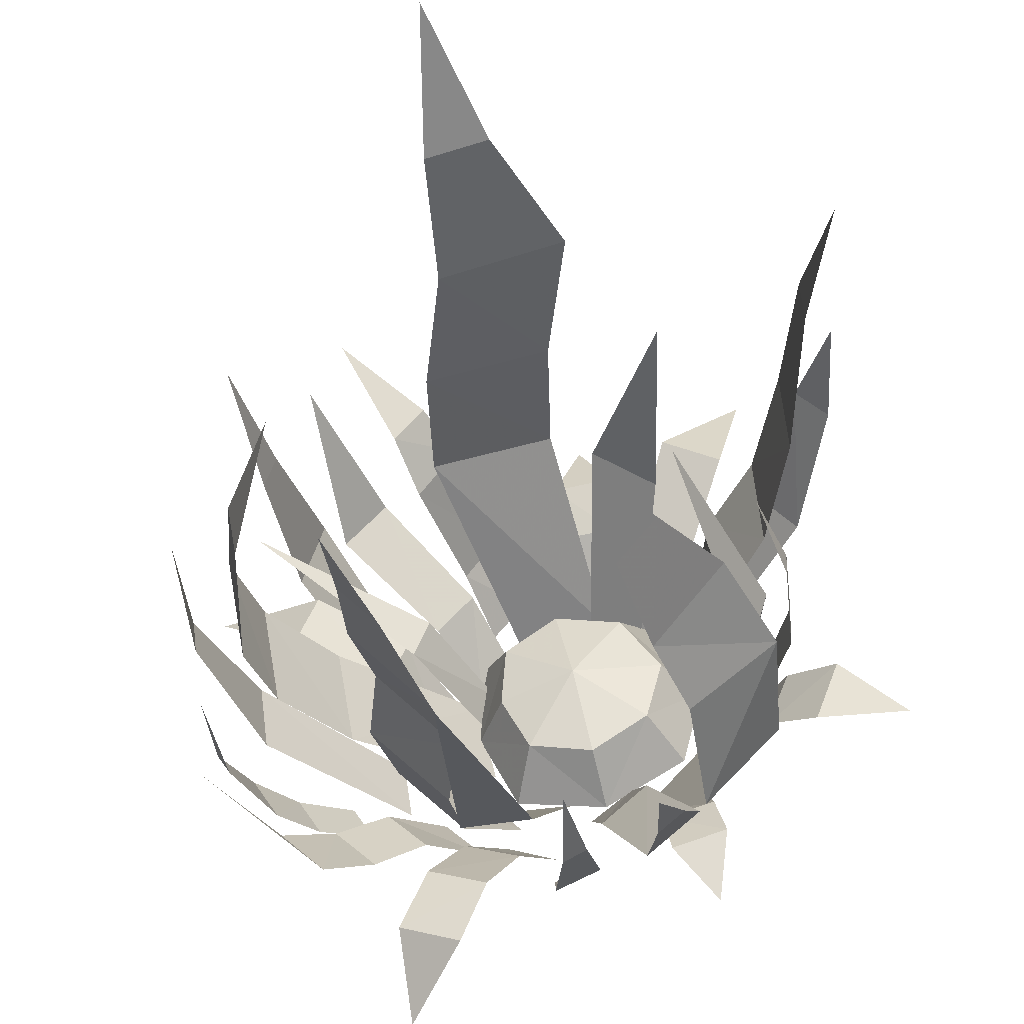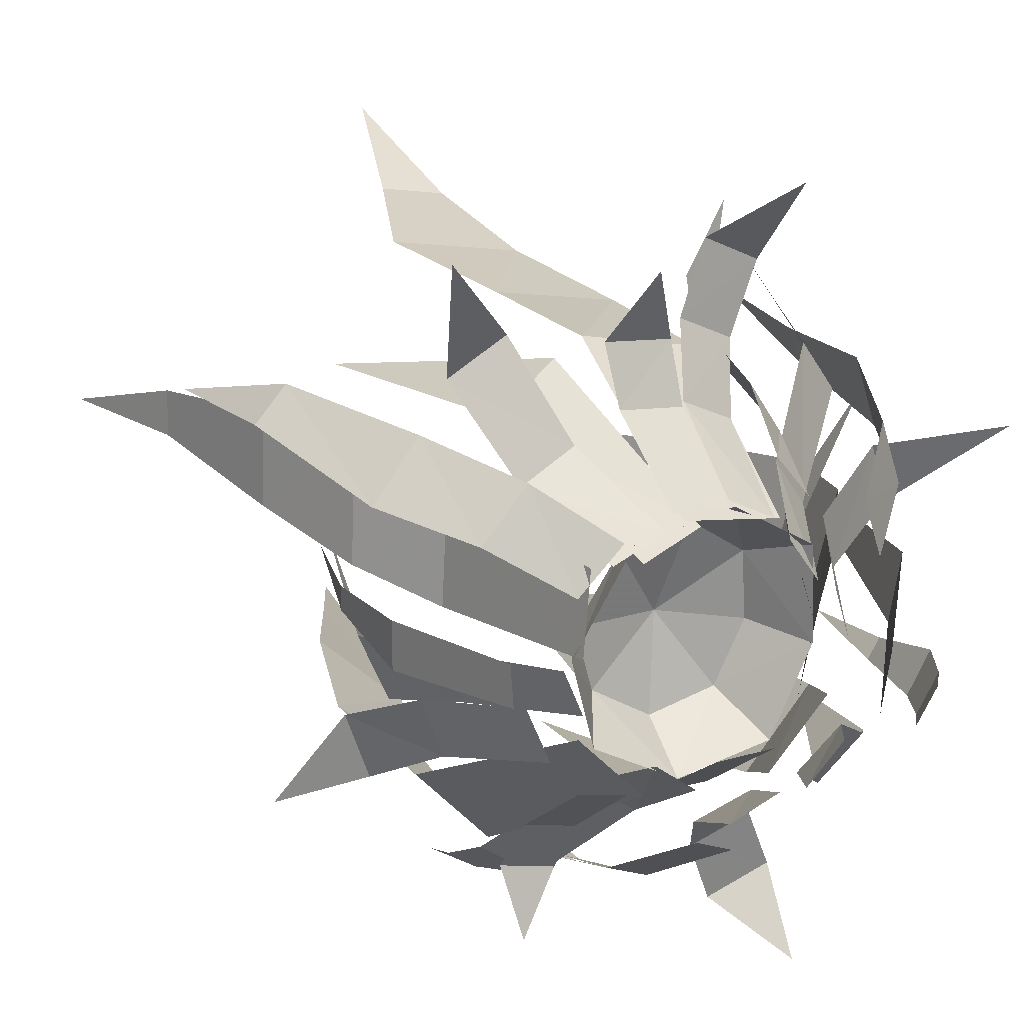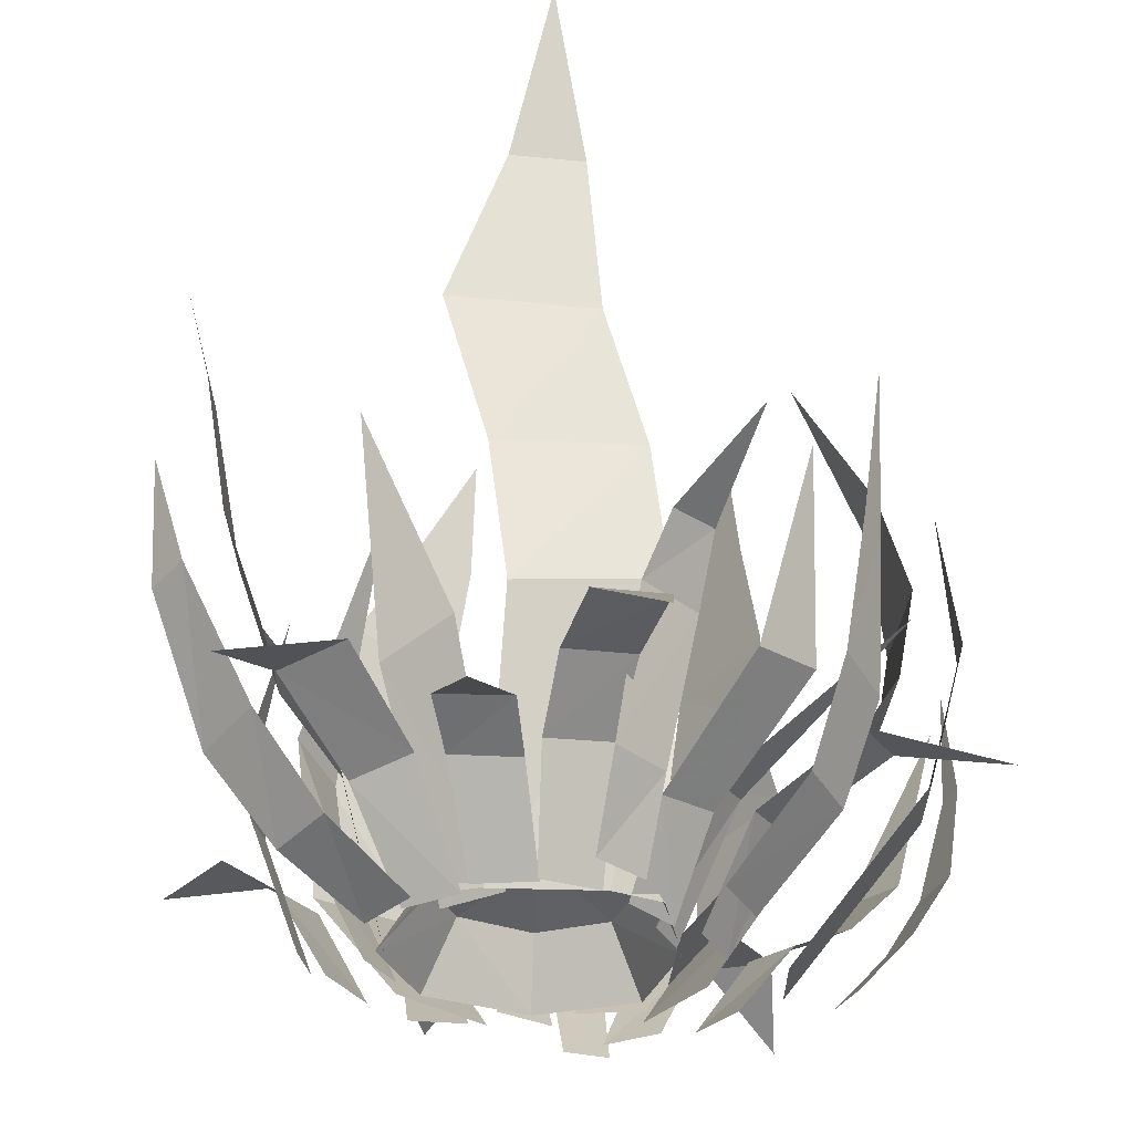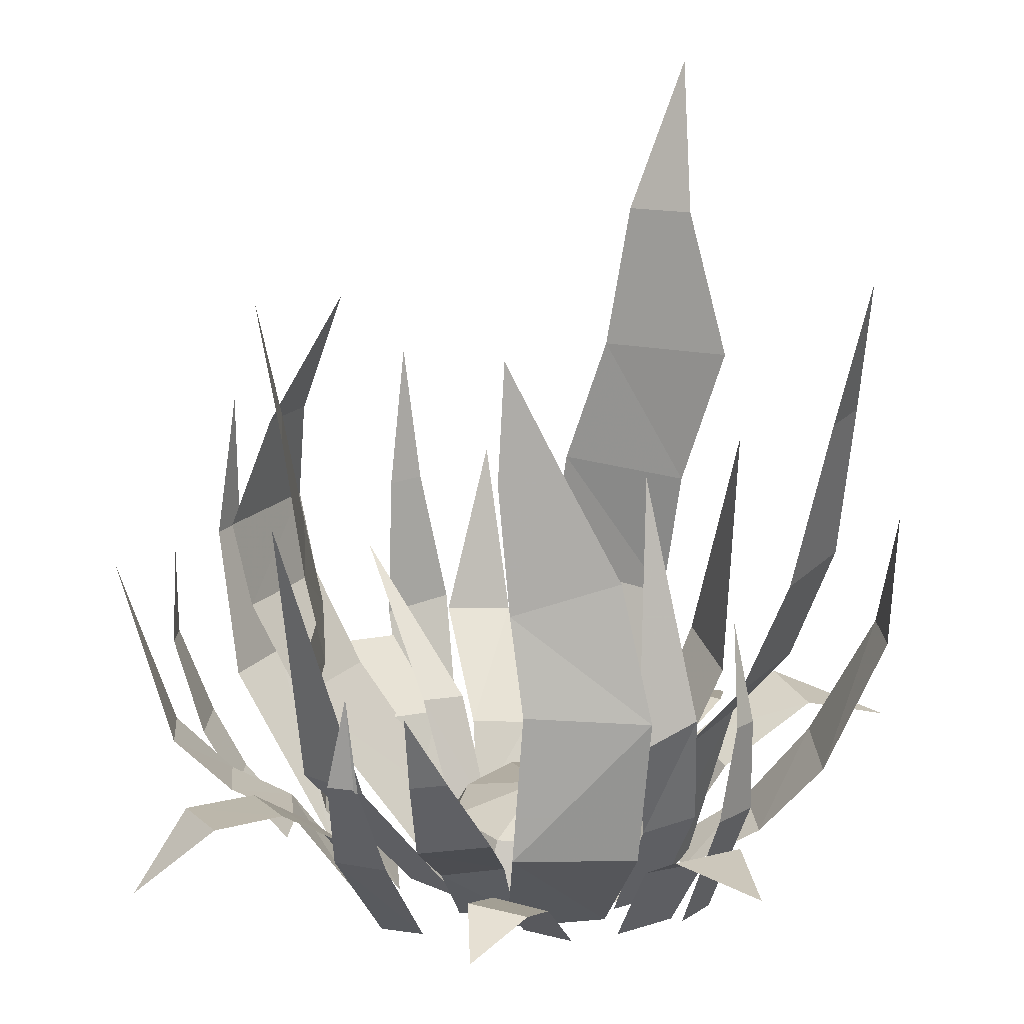
<metadata>
{"format":"obj","ext":"obj","renderer":"f3d","projection":"perspective","resolution":1024,"background":"white","views":[{"elev":-39.6,"azim":8.8,"up":"+Y"},{"elev":22.8,"azim":151.4,"up":"+Y"},{"elev":-33.3,"azim":-172.8,"up":"+Z"},{"elev":22.1,"azim":38.6,"up":"+Z"}]}
</metadata>
<code>
g jingling_02_flower_01b
v 4.112 12.72 -0.4926
v 1.503 20.79 19.19
v -9.642 17.81 20.25
v -4.427 11.22 -0.4919
v 2.972 21.3 30.97
v 6.306 22.83 43.27
v -5.295 20.52 42.57
v -8.421 18.76 31.2
v 6.221 8.537 5.208
v 10.04 3.004 5.208
v 13.37 3.147 -0.08837
v 8.14 11.44 -0.08837
v -0.577 12.78 -0.08837
v -0.08627 9.748 5.208
v 3.825 -9.121 -0.08837
v 3.242 -6.126 5.208
v -2.72 -4.971 5.208
v -4.639 -7.871 -0.08837
v -8.316 -0.2897 -0.08838
v -5.429 0.3221 5.208
v -5.004 6.253 5.208
v -7.903 8.172 -0.08838
v 8.504 -2.688 5.208
v 11.4 -4.607 -0.08837
v 11.14 16.84 15.54
v 7.547 9.935 -0.492
v 2.666 11.96 -0.4923
v 5.289 20.22 17.09
v 4.013 -14.74 5.828
v 2.347 -10.34 -0.4922
v 6.095 -7.283 -0.4922
v 8.302 -11.46 6.542
v 8.768 -23.33 13.42
v 13.58 -19.7 14.14
v 12.58 -1.376 -0.4922
v 14.27 2.746 -0.4922
v 19.21 1.159 9.867
v 17.19 -3.658 9.695
v 18.85 11.98 3.765
v 14.68 16.09 4.208
v 19.74 18.21 11.85
v 24.19 13.63 10.97
v -7.8 -18.8 13.3
v -4.863 -8.49 -0.4928
v 0.5036 -8.348 -0.4929
v -1.257 -18.62 13.49
v 15.88 11.59 14.99
v 16.53 2.292 14.7
v 12.64 3.266 -0.4922
v 12.07 10.55 -0.4922
v 24.45 6.439 31.09
v 21.23 4.379 21.12
v 20.63 13.06 21.47
v 23.95 14.29 31.51
v -17.87 -8.461 13.68
v -19.79 1.893 12.79
v -8.644 3.846 -0.4922
v -6.875 -4.353 -0.4922
v -25.17 1.916 20.6
v -23.1 -8.873 21.51
v 14.04 -17.55 11.93
v 7.162 -9.63 -0.4922
v 12.98 -3.285 -0.4922
v 20.93 -9.593 10.99
v 11.67 -14.89 32.29
v 13.91 -15.97 24.33
v 21.71 -9.076 23.49
v 18.16 -8.715 34.78
v -4.41 -10.56 -0.4922
v -9.748 -4.9 -0.4925
v -14.49 -9.215 8.705
v -8.269 -15.7 8.287
v -13.5 -9.738 24.79
v -14.37 -10.86 32.7
v -7.172 -18.62 31.83
v -6.316 -17.34 23.91
v -8.253 12.84 5.828
v -5.48 9.169 -0.4922
v -8.258 5.212 -0.4922
v -11.49 8.507 6.542
v -15.7 19.15 13.42
v -19.34 14.33 14.14
v 0.2233 -23.93 9.853
v -1.215 -16.64 -0.492
v 2.142 -15.08 -0.4925
v 4.208 -22 9.629
v -15.9 -12 5.828
v -11.59 -9.532 -0.4922
v -8.12 -12.9 -0.4922
v -12.16 -15.9 6.542
v -16.3 -19.24 9.213
v -20.22 -15.13 8.499
v -26.95 -1.624 13.3
v -15.79 -2.562 -0.4928
v -15.02 -7.874 -0.4929
v -26.01 -8.111 13.49
v -20.67 -6.811 -0.492
v -18.72 -9.961 -0.4925
v -22.66 -12.23 4.568
v -24.82 -8.804 4.68
v -8.813 15.18 6.321
v -5.781 19.7 6.155
v -4.019 16.21 -0.4936
v -7.032 12.47 -0.4928
v -11.42 16.24 18.2
v -7.902 21.42 18.01
v -18.67 14.21 6.229
v -20.55 8.545 6.132
v -23.61 10.41 13.91
v -21.58 16.68 14.1
v -13.09 3.132 10.35
v -8.104 1.726 -0.4924
v -6.948 5.196 -0.4935
v -11.79 7.301 9.597
v 22.67 -0.2299 11.11
v 18.48 0.6702 -0.4921
v 18.75 4.349 -0.4928
v 22.85 4.2 10.7
v 21.99 -1.284 7.575
v 17.46 0.4627 -0.4929
v 15.36 -4.595 -0.4929
v 19.89 -6.997 8.251
v 26.68 -3.097 11.26
v 24.47 -9.278 11.86
v 5.697 12.07 -0.4922
v 8.469 16.48 8.297
v 13.49 14.32 7.582
v 10.2 10.31 -0.4922
v 11.78 24.48 12.85
v 17.26 22.09 12.14
v -0.9791 -14.23 -0.4922
v -5.542 -12.63 -0.4922
v -8.366 -17.03 7.582
v -3.244 -19.03 8.297
v -10.96 -21.87 11.56
v -5.544 -24.01 12.28
v -11.51 -0.7233 -0.4922
v -10.05 3.886 -0.4922
v -14.27 6.443 7.582
v -16.09 1.251 8.297
v -22.27 9.429 12.14
v -24.29 3.77 12.85
v 14.33 -13.06 5.363
v 12.95 -7.957 -0.4922
v 8.586 -9.094 -0.4925
v 9.627 -14.57 5.647
v 15.48 -17.34 7.235
v 10.48 -18.96 7.431
v 0.4211 18.94 5.967
v 0.1658 13.2 -0.492
v 5.022 13.43 -0.4923
v 5.771 19.49 6.273
v 0.3398 23.74 7.984
v 6.03 24.35 8.194
v -3.948 11.29 -0.4922
v 0.2721 13.65 -0.4922
v -0.6801 18.64 7.582
v -5.527 16.13 8.297
v -7.696 21.3 12.05
v -2.563 23.94 11.33
v -13.33 -27.61 11.94
v -7.762 -29.84 12.66
v -10.58 27.05 12.98
v -5.258 29.75 12.26
v -4.404 22.72 55.07
v 1.396 23.87 55.42
v 21.04 -1.723 20.74
v 19.09 -7.195 19.37
v -25.55 -13.36 9.629
v -27.94 -9.644 9.852
v -19.88 -22.46 14.14
v -24.03 -18.07 13.42
v -15.31 -10.91 17.9
v -8.154 -18.28 17.07
v -24.38 -9.697 29.33
v -26.61 1.526 28.4
v -23.22 -5.519 38.32
v -24.34 0.0922 37.86
v -12.33 11.04 -0.4926
v -14.05 5.964 -0.4932
v -24.5 12.06 26.6
v -23.48 15.19 26.63
v -12.95 19.13 23.29
v -10.33 22.98 22.75
v 26.63 12.07 45.69
v 26.88 8.149 45.48
v 13.15 8.328 -0.4922
v 9.252 11.95 -0.4922
v 25.24 19.48 23.61
v 28.14 16.74 23.17
v 23.09 3.689 19.28
v 23 1.473 19.48
v -12.83 -14.79 43.98
v -9.22 -18.65 43.53
v 12.83 -24.2 21.38
v 10.42 -26.01 21.02
v 4.033 -25.05 17.99
v 2.041 -26.02 17.9
v -27.88 -14.27 18.47
v -29.08 -12.41 18.59
v -29.68 -6.199 26.12
v -30.16 -2.956 26.03
v 13.5 -10.86 44.24
v 9.917 -14.22 42.97
v 4.112 12.72 -0.4926
v -4.427 11.22 -0.4919
v -9.617 17.74 20.32
v 1.527 20.73 19.3
v 2.972 21.3 30.97
v -8.421 18.76 31.2
v -5.295 20.52 42.57
v 6.306 22.83 43.27
v 2.666 11.96 -0.4923
v 7.547 9.935 -0.492
v 11.14 16.84 15.54
v 5.289 20.22 17.09
v 6.095 -7.283 -0.4922
v 2.347 -10.34 -0.4922
v 4.013 -14.74 5.828
v 8.302 -11.46 6.542
v 8.768 -23.33 13.42
v 13.58 -19.7 14.14
v 19.21 1.159 9.867
v 14.27 2.746 -0.4922
v 12.58 -1.376 -0.4922
v 17.19 -3.658 9.695
v 19.74 18.21 11.85
v 14.68 16.09 4.208
v 18.85 11.98 3.765
v 24.19 13.63 10.97
v 0.5036 -8.348 -0.4929
v -4.863 -8.49 -0.4928
v -7.8 -18.8 13.3
v -1.257 -18.62 13.49
v 12.64 3.266 -0.4922
v 16.53 2.292 14.7
v 15.88 11.59 14.99
v 12.07 10.55 -0.4922
v 20.63 13.06 21.47
v 21.23 4.379 21.12
v 24.45 6.439 31.09
v 23.95 14.29 31.51
v -8.644 3.846 -0.4922
v -19.79 1.893 12.79
v -17.87 -8.461 13.68
v -6.875 -4.353 -0.4922
v -25.17 1.916 20.6
v -23.1 -8.873 21.51
v 12.98 -3.285 -0.4922
v 7.162 -9.63 -0.4922
v 14.04 -17.55 11.93
v 20.93 -9.593 10.99
v 21.71 -9.076 23.49
v 13.91 -15.97 24.33
v 11.67 -14.89 32.29
v 18.16 -8.715 34.78
v -4.41 -10.56 -0.4922
v -8.269 -15.7 8.287
v -14.49 -9.215 8.705
v -9.748 -4.9 -0.4925
v -13.5 -9.738 24.79
v -6.316 -17.34 23.91
v -7.172 -18.62 31.83
v -14.37 -10.86 32.7
v -8.258 5.212 -0.4922
v -5.48 9.169 -0.4922
v -8.253 12.84 5.828
v -11.49 8.507 6.542
v -15.7 19.15 13.42
v -19.34 14.33 14.14
v 2.142 -15.08 -0.4925
v -1.215 -16.64 -0.492
v 0.2233 -23.93 9.853
v 4.208 -22 9.629
v -8.12 -12.9 -0.4922
v -11.59 -9.532 -0.4922
v -15.9 -12 5.828
v -12.16 -15.9 6.542
v -16.3 -19.24 9.213
v -20.22 -15.13 8.499
v -15.02 -7.874 -0.4929
v -15.79 -2.562 -0.4928
v -26.95 -1.624 13.3
v -26.01 -8.111 13.49
v -22.66 -12.23 4.568
v -18.72 -9.961 -0.4925
v -20.67 -6.811 -0.492
v -24.82 -8.804 4.68
v -4.019 16.21 -0.4936
v -5.781 19.7 6.155
v -8.813 15.18 6.321
v -7.032 12.47 -0.4928
v -7.902 21.42 18.01
v -11.42 16.24 18.2
v -23.61 10.41 13.91
v -20.55 8.545 6.132
v -18.67 14.21 6.229
v -21.58 16.68 14.1
v -6.948 5.196 -0.4935
v -8.104 1.726 -0.4924
v -13.09 3.132 10.35
v -11.79 7.301 9.597
v 18.75 4.349 -0.4928
v 18.48 0.6702 -0.4921
v 22.67 -0.2299 11.11
v 22.85 4.2 10.7
v 15.36 -4.595 -0.4929
v 17.46 0.4627 -0.4929
v 21.99 -1.284 7.575
v 19.89 -6.997 8.251
v 26.68 -3.097 11.26
v 24.47 -9.278 11.86
v 13.49 14.32 7.582
v 8.469 16.48 8.297
v 5.697 12.07 -0.4922
v 10.2 10.31 -0.4922
v 17.26 22.09 12.14
v 11.78 24.48 12.85
v -8.366 -17.03 7.582
v -5.542 -12.63 -0.4922
v -0.9791 -14.23 -0.4922
v -3.244 -19.03 8.297
v -10.96 -21.87 11.56
v -5.544 -24.01 12.28
v -14.27 6.443 7.582
v -10.05 3.886 -0.4922
v -11.51 -0.7233 -0.4922
v -16.09 1.251 8.297
v -22.27 9.429 12.14
v -24.29 3.77 12.85
v 8.586 -9.094 -0.4925
v 12.95 -7.957 -0.4922
v 14.33 -13.06 5.363
v 9.627 -14.57 5.647
v 15.48 -17.34 7.235
v 10.48 -18.96 7.431
v 5.022 13.43 -0.4923
v 0.1658 13.2 -0.492
v 0.4211 18.94 5.967
v 5.771 19.49 6.273
v 0.3398 23.74 7.984
v 6.03 24.35 8.194
v -0.6801 18.64 7.582
v 0.2721 13.65 -0.4922
v -3.948 11.29 -0.4922
v -5.527 16.13 8.297
v -7.696 21.3 12.05
v -2.563 23.94 11.33
v -13.33 -27.61 11.94
v -7.762 -29.84 12.66
v -10.58 27.05 12.98
v -5.258 29.75 12.26
v -4.404 22.72 55.07
v 1.396 23.87 55.42
v 21.04 -1.723 20.74
v 19.09 -7.195 19.37
v -25.55 -13.36 9.629
v -27.94 -9.644 9.852
v -19.88 -22.46 14.14
v -24.03 -18.07 13.42
v -15.31 -10.91 17.9
v -8.154 -18.28 17.07
v -26.61 1.526 28.4
v -24.38 -9.697 29.33
v -24.34 0.0922 37.86
v -23.22 -5.519 38.32
v -14.05 5.964 -0.4932
v -12.33 11.04 -0.4926
v -23.48 15.19 26.63
v -24.5 12.06 26.6
v -10.33 22.98 22.75
v -12.95 19.13 23.29
v 26.88 8.149 45.48
v 26.63 12.07 45.69
v 9.252 11.95 -0.4922
v 13.15 8.328 -0.4922
v 28.14 16.74 23.17
v 25.24 19.48 23.61
v 23 1.473 19.48
v 23.09 3.689 19.28
v -9.22 -18.65 43.53
v -12.83 -14.79 43.98
v 10.42 -26.01 21.02
v 12.83 -24.2 21.38
v 2.041 -26.5 18.54
v 4.033 -25.54 18.53
v -29.08 -12.41 18.59
v -27.88 -14.27 18.47
v -30.16 -2.956 26.03
v -29.68 -6.199 26.12
v 9.917 -14.22 42.97
v 13.5 -10.86 44.24
v -2.584 28.08 67.83
v 1.75 1.783 7.271
v 13.9 14.2 39.56
v 11.26 -27.48 27.87
v 14.7 -0.7463 40.62
v 29.06 15.93 35.37
v -5.624 -23.92 38.33
v 30.11 7.862 58.18
v -18.11 -1.342 49.99
v 9.379 -12.69 52.76
v -11.72 -18.75 55.28
v -20.17 21.3 28.43
v 3.134 -25.29 26.36
v -27.48 -21.19 28.62
v -28.84 -4.287 38.76
v -28.37 -13.05 27.32
v -17.38 27.13 28.21
v -25.19 14.99 39.17
v -26.46 10.9 20.13
v 20.93 3.588 27.85
v 32.76 -9.049 11.3
v 19.06 32.48 7.548
v -12.89 -34.48 6.973
v -32.76 10.8 7.548
v 14.4 -23.48 5.295
v 2.658 29.99 5.894
v -11.17 34.48 7.548
v -2.584 28.08 67.83
v 13.9 14.2 39.56
v 11.26 -27.48 27.87
v 14.7 -0.7463 40.62
v 29.06 15.93 35.37
v -5.624 -23.92 38.33
v 30.11 7.862 58.18
v -18.11 -1.342 49.99
v 9.379 -12.69 52.76
v -11.72 -18.75 55.28
v -20.17 21.3 28.43
v 3.134 -25.29 26.36
v -27.48 -21.19 28.62
v -28.84 -4.287 38.76
v -28.37 -13.05 27.32
v -17.38 27.13 28.21
v -25.19 14.99 39.17
v -26.46 10.9 20.13
v 20.93 3.588 27.85
v 32.76 -9.049 11.3
v 19.06 32.48 7.548
v -12.89 -34.48 6.973
v -32.76 10.8 7.548
v 14.4 -23.48 5.295
v 2.658 29.99 5.894
v -11.17 34.48 7.548
f 1 2 3
f 3 4 1
f 5 6 7
f 7 8 5
f 9 10 11
f 11 12 9
f 13 14 9
f 9 12 13
f 15 16 17
f 17 18 15
f 19 20 21
f 21 22 19
f 23 24 11
f 11 10 23
f 13 22 21
f 21 14 13
f 15 24 23
f 23 16 15
f 19 18 17
f 17 20 19
f 25 26 27
f 27 28 25
f 29 30 31
f 31 32 29
f 33 29 32
f 32 34 33
f 35 36 37
f 37 38 35
f 39 40 41
f 41 42 39
f 43 44 45
f 45 46 43
f 47 48 49
f 49 50 47
f 51 52 53
f 53 54 51
f 55 56 57
f 57 58 55
f 59 56 55
f 55 60 59
f 61 62 63
f 63 64 61
f 65 66 67
f 67 68 65
f 61 64 67
f 67 66 61
f 69 70 71
f 71 72 69
f 73 74 75
f 75 76 73
f 77 78 79
f 79 80 77
f 81 77 80
f 80 82 81
f 83 84 85
f 85 86 83
f 87 88 89
f 89 90 87
f 87 90 91
f 91 92 87
f 93 94 95
f 95 96 93
f 97 98 99
f 99 100 97
f 101 102 103
f 103 104 101
f 105 106 102
f 102 101 105
f 107 108 109
f 109 110 107
f 111 112 113
f 113 114 111
f 115 116 117
f 117 118 115
f 119 120 121
f 121 122 119
f 123 119 122
f 122 124 123
f 125 126 127
f 127 128 125
f 126 129 130
f 130 127 126
f 131 132 133
f 133 134 131
f 134 133 135
f 135 136 134
f 137 138 139
f 139 140 137
f 140 139 141
f 141 142 140
f 143 144 145
f 145 146 143
f 147 143 146
f 146 148 147
f 149 150 151
f 151 152 149
f 153 149 152
f 152 154 153
f 155 156 157
f 157 158 155
f 159 158 157
f 157 160 159
f 136 135 161
f 161 162 136
f 163 159 160
f 160 164 163
f 2 5 8
f 8 3 2
f 165 7 6
f 6 166 165
f 38 37 167
f 167 168 38
f 100 99 169
f 169 170 100
f 92 91 171
f 171 172 92
f 173 73 76
f 76 174 173
f 72 71 173
f 173 174 72
f 47 53 52
f 52 48 47
f 60 175 176
f 176 59 60
f 177 178 176
f 176 175 177
f 179 180 108
f 108 107 179
f 181 182 110
f 110 109 181
f 183 184 106
f 106 105 183
f 185 186 51
f 51 54 185
f 187 188 40
f 40 39 187
f 189 190 42
f 42 41 189
f 191 192 115
f 115 118 191
f 74 193 194
f 194 75 74
f 195 196 33
f 33 34 195
f 197 198 83
f 83 86 197
f 199 200 170
f 170 169 199
f 201 202 93
f 93 96 201
f 203 204 65
f 65 68 203
f 205 206 207
f 207 208 205
f 209 210 211
f 211 212 209
f 213 214 215
f 215 216 213
f 217 218 219
f 219 220 217
f 220 219 221
f 221 222 220
f 223 224 225
f 225 226 223
f 227 228 229
f 229 230 227
f 231 232 233
f 233 234 231
f 235 236 237
f 237 238 235
f 239 240 241
f 241 242 239
f 243 244 245
f 245 246 243
f 245 244 247
f 247 248 245
f 249 250 251
f 251 252 249
f 253 254 255
f 255 256 253
f 253 252 251
f 251 254 253
f 257 258 259
f 259 260 257
f 261 262 263
f 263 264 261
f 265 266 267
f 267 268 265
f 268 267 269
f 269 270 268
f 271 272 273
f 273 274 271
f 275 276 277
f 277 278 275
f 279 278 277
f 277 280 279
f 281 282 283
f 283 284 281
f 285 286 287
f 287 288 285
f 289 290 291
f 291 292 289
f 290 293 294
f 294 291 290
f 295 296 297
f 297 298 295
f 299 300 301
f 301 302 299
f 303 304 305
f 305 306 303
f 307 308 309
f 309 310 307
f 310 309 311
f 311 312 310
f 313 314 315
f 315 316 313
f 317 318 314
f 314 313 317
f 319 320 321
f 321 322 319
f 323 319 322
f 322 324 323
f 325 326 327
f 327 328 325
f 329 325 328
f 328 330 329
f 331 332 333
f 333 334 331
f 334 333 335
f 335 336 334
f 337 338 339
f 339 340 337
f 340 339 341
f 341 342 340
f 343 344 345
f 345 346 343
f 343 346 347
f 347 348 343
f 349 323 324
f 324 350 349
f 348 347 351
f 351 352 348
f 208 207 210
f 210 209 208
f 353 354 212
f 212 211 353
f 355 223 226
f 226 356 355
f 357 285 288
f 288 358 357
f 359 279 280
f 280 360 359
f 361 362 262
f 262 261 361
f 258 362 361
f 361 259 258
f 240 239 237
f 237 236 240
f 363 364 248
f 248 247 363
f 363 365 366
f 366 364 363
f 296 367 368
f 368 297 296
f 298 369 370
f 370 295 298
f 293 371 372
f 372 294 293
f 241 373 374
f 374 242 241
f 228 375 376
f 376 229 228
f 230 377 378
f 378 227 230
f 305 379 380
f 380 306 305
f 264 263 381
f 381 382 264
f 221 383 384
f 384 222 221
f 273 385 386
f 386 274 273
f 358 387 388
f 388 357 358
f 283 389 390
f 390 284 283
f 255 391 392
f 392 256 255
f 393 165 166
f 9 394 10
f 9 14 394
f 394 16 23
f 21 20 394
f 394 23 10
f 14 21 394
f 394 17 16
f 20 17 394
f 28 395 25
f 195 396 196
f 167 397 168
f 189 398 190
f 46 399 43
f 185 400 186
f 177 401 178
f 203 402 204
f 403 194 193
f 82 404 81
f 197 405 198
f 171 406 172
f 201 407 202
f 199 408 200
f 184 183 409
f 181 410 182
f 114 411 111
f 191 412 192
f 413 123 124
f 414 130 129
f 415 162 161
f 416 142 141
f 417 147 148
f 418 153 154
f 419 163 164
f 420 354 353
f 421 216 215
f 422 384 383
f 423 355 356
f 424 378 377
f 425 234 233
f 426 374 373
f 427 366 365
f 428 392 391
f 429 382 381
f 430 270 269
f 431 386 385
f 432 359 360
f 433 390 389
f 434 388 387
f 435 372 371
f 436 370 369
f 437 302 301
f 438 380 379
f 312 311 439
f 317 440 318
f 349 350 441
f 329 330 442
f 336 335 443
f 342 341 444
f 352 351 445

</code>
